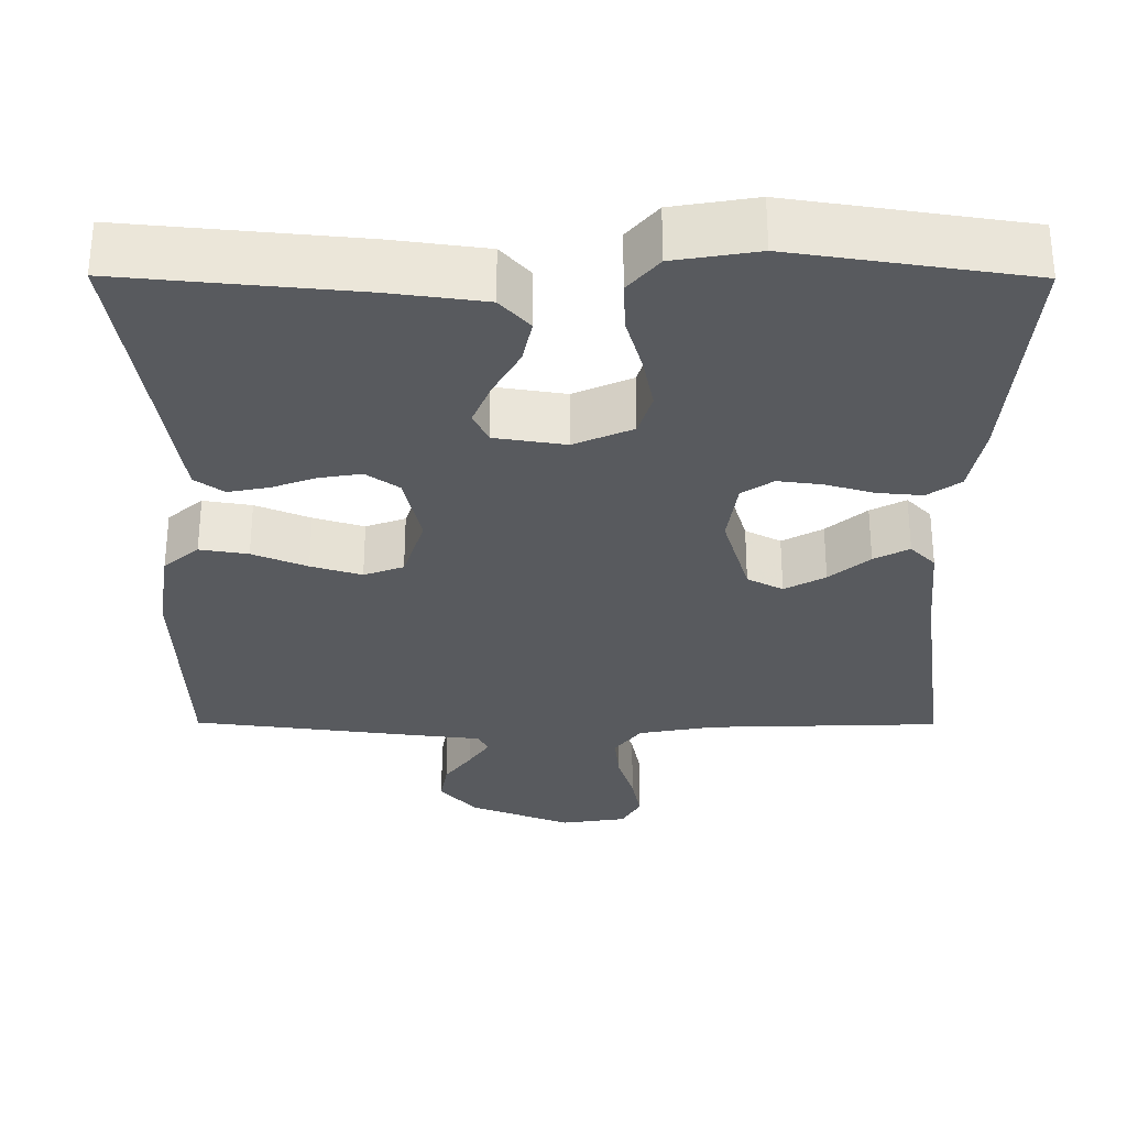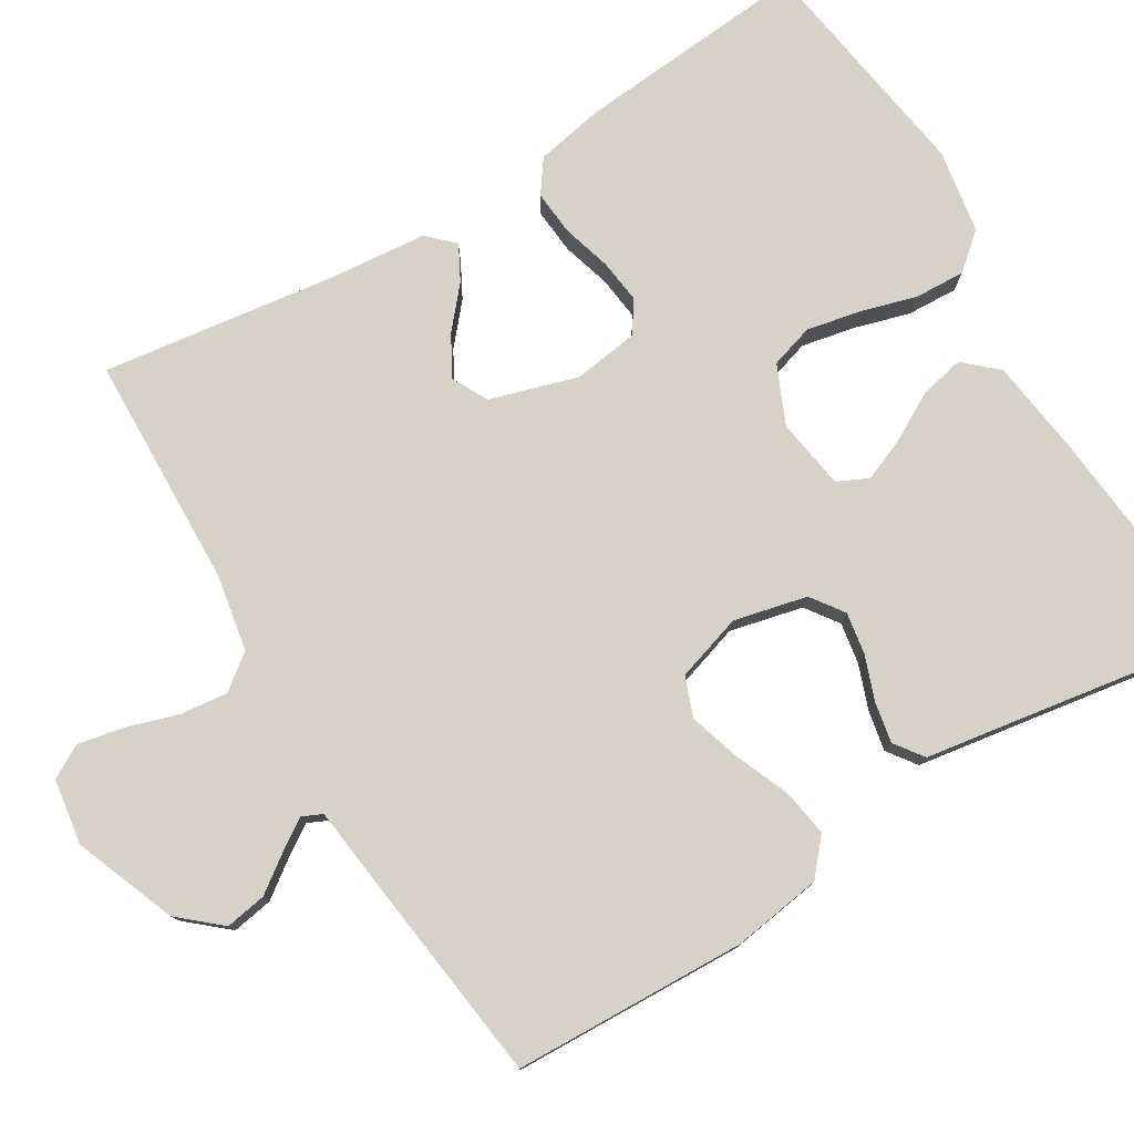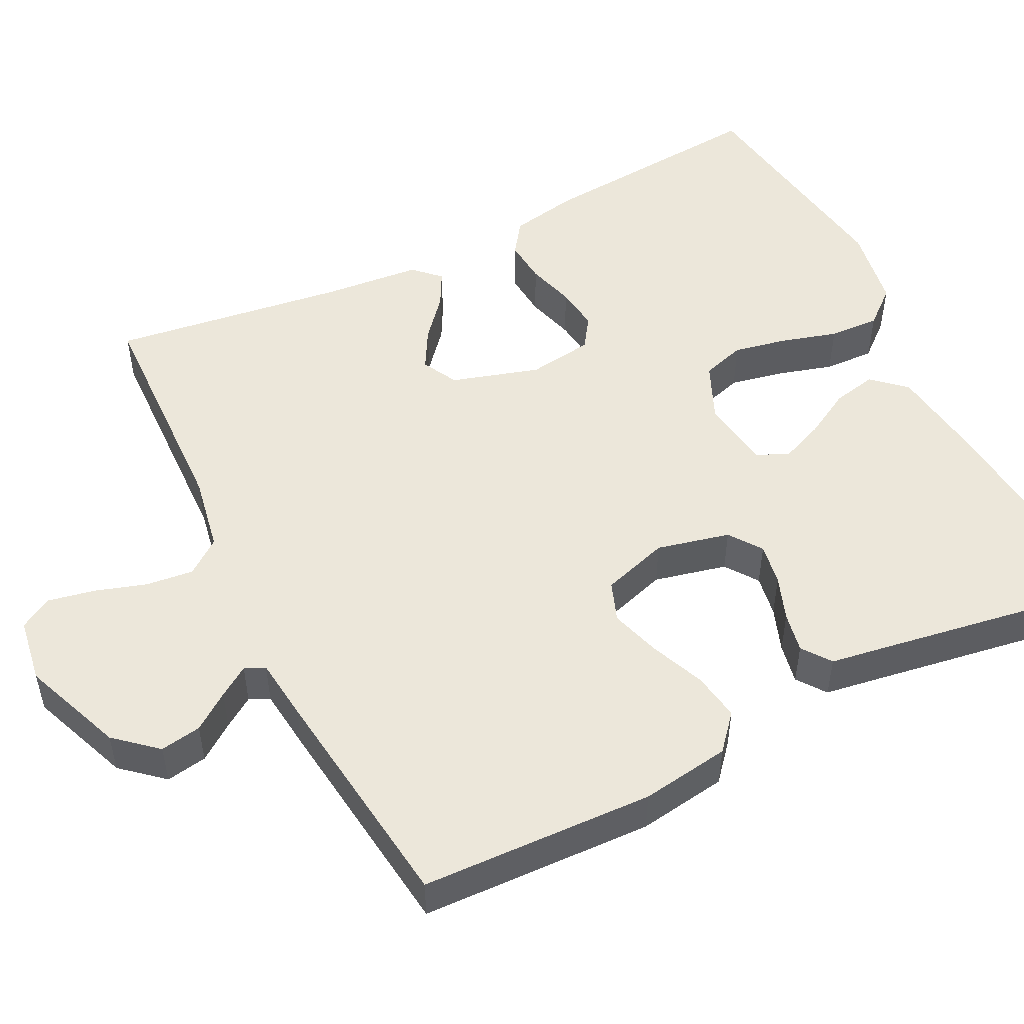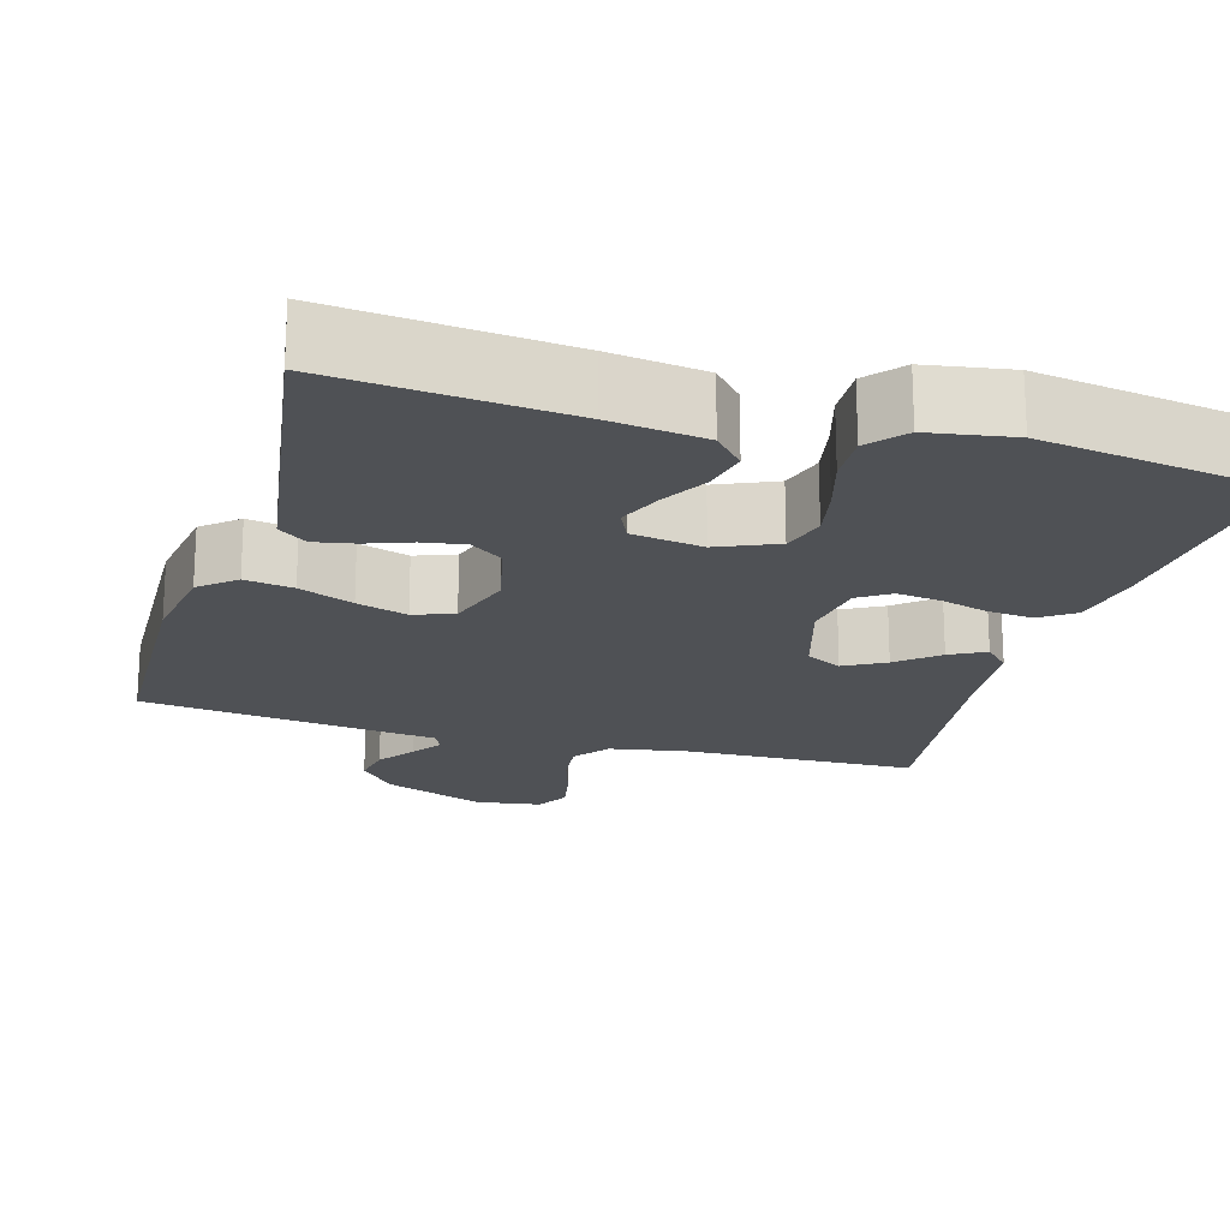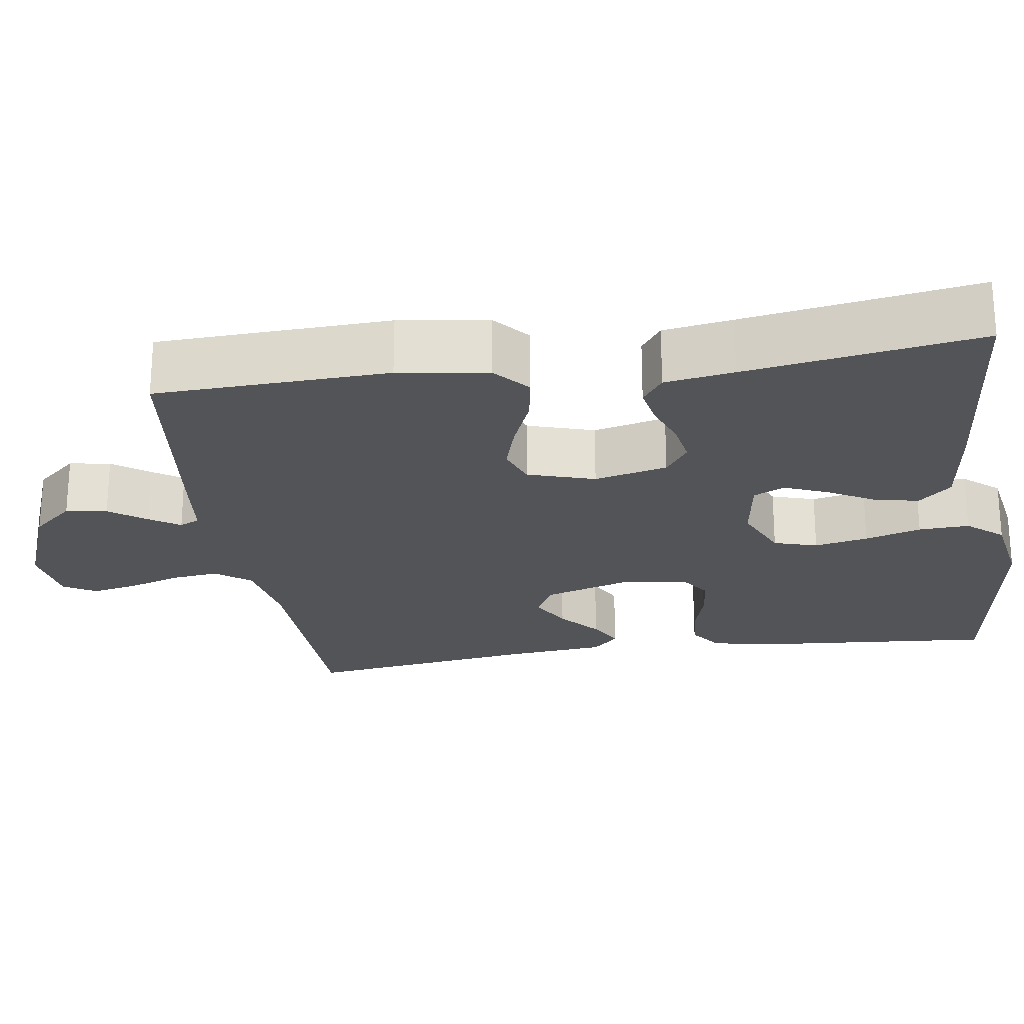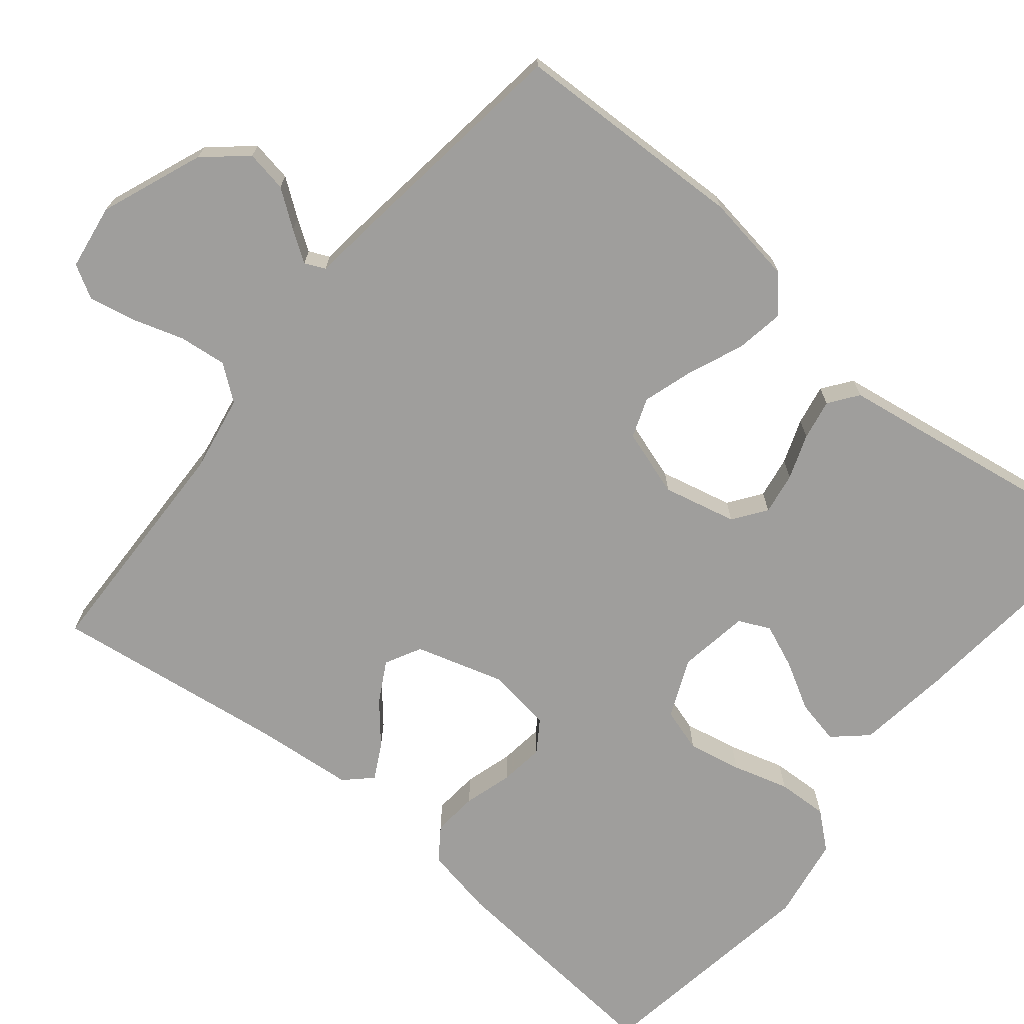
<metadata>
{"format":"obj","ext":"obj","renderer":"f3d","projection":"perspective","resolution":1024,"background":"white","views":[{"elev":-30.9,"azim":-0.3,"up":"+Y"},{"elev":78.1,"azim":-121.2,"up":"+Y"},{"elev":50.9,"azim":-116.6,"up":"+Y"},{"elev":-19.7,"azim":-16.4,"up":"+Y"},{"elev":-23.6,"azim":-81.4,"up":"+Y"},{"elev":-70.9,"azim":-129.5,"up":"+Y"}]}
</metadata>
<code>
v -0.5 0.07 0.5
v -0.2 0.07 0.472
v -0.079 0.07 0.456
v -0.041 0.07 0.414
v -0.053 0.07 0.357
v -0.087 0.07 0.296
v -0.11 0.07 0.24
v -0.091 0.07 0.2
v 0 0.07 0.186
v 0.075 0.07 0.219
v 0.092 0.07 0.275
v 0.078 0.07 0.344
v 0.057 0.07 0.416
v 0.054 0.07 0.481
v 0.093 0.07 0.527
v 0.2 0.07 0.545
v 0.5 0.07 0.5
v 0.475 0.07 0.2
v 0.458 0.07 0.111
v 0.416 0.07 0.081
v 0.358 0.07 0.086
v 0.296 0.07 0.104
v 0.239 0.07 0.111
v 0.199 0.07 0.084
v 0.187 0.07 0
v 0.221 0.07 -0.113
v 0.267 0.07 -0.137
v 0.319 0.07 -0.108
v 0.37 0.07 -0.064
v 0.415 0.07 -0.04
v 0.447 0.07 -0.073
v 0.459 0.07 -0.2
v 0.5 0.07 -0.5
v 0.2 0.07 -0.51
v 0.102 0.07 -0.528
v 0.068 0.07 -0.573
v 0.075 0.07 -0.634
v 0.096 0.07 -0.7
v 0.108 0.07 -0.76
v 0.084 0.07 -0.802
v 0 0.07 -0.815
v -0.131 0.07 -0.764
v -0.177 0.07 -0.711
v -0.168 0.07 -0.658
v -0.134 0.07 -0.611
v -0.108 0.07 -0.572
v -0.12 0.07 -0.546
v -0.2 0.07 -0.537
v -0.5 0.07 -0.5
v -0.511 0.07 -0.2
v -0.494 0.07 -0.085
v -0.449 0.07 -0.046
v -0.387 0.07 -0.056
v -0.317 0.07 -0.085
v -0.252 0.07 -0.105
v -0.201 0.07 -0.086
v -0.174 0.07 0
v -0.196 0.07 0.094
v -0.238 0.07 0.124
v -0.292 0.07 0.115
v -0.349 0.07 0.094
v -0.401 0.07 0.084
v -0.438 0.07 0.111
v -0.452 0.07 0.2
v -0.5 0 0.5
v -0.2 0 0.472
v -0.079 0 0.456
v -0.041 0 0.414
v -0.053 0 0.357
v -0.087 0 0.296
v -0.11 0 0.24
v -0.091 0 0.2
v 0 0 0.186
v 0.075 0 0.219
v 0.092 0 0.275
v 0.078 0 0.344
v 0.057 0 0.416
v 0.054 0 0.481
v 0.093 0 0.527
v 0.2 0 0.545
v 0.5 0 0.5
v 0.475 0 0.2
v 0.458 0 0.111
v 0.416 0 0.081
v 0.358 0 0.086
v 0.296 0 0.104
v 0.239 0 0.111
v 0.199 0 0.084
v 0.187 0 0
v 0.221 0 -0.113
v 0.267 0 -0.137
v 0.319 0 -0.108
v 0.37 0 -0.064
v 0.415 0 -0.04
v 0.447 0 -0.073
v 0.459 0 -0.2
v 0.5 0 -0.5
v 0.2 0 -0.51
v 0.102 0 -0.528
v 0.068 0 -0.573
v 0.075 0 -0.634
v 0.096 0 -0.7
v 0.108 0 -0.76
v 0.084 0 -0.802
v 0 0 -0.815
v -0.131 0 -0.764
v -0.177 0 -0.711
v -0.168 0 -0.658
v -0.134 0 -0.611
v -0.108 0 -0.572
v -0.12 0 -0.546
v -0.2 0 -0.537
v -0.5 0 -0.5
v -0.511 0 -0.2
v -0.494 0 -0.085
v -0.449 0 -0.046
v -0.387 0 -0.056
v -0.317 0 -0.085
v -0.252 0 -0.105
v -0.201 0 -0.086
v -0.174 0 0
v -0.196 0 0.094
v -0.238 0 0.124
v -0.292 0 0.115
v -0.349 0 0.094
v -0.401 0 0.084
v -0.438 0 0.111
v -0.452 0 0.2
f 61 62 63 64
f 60 61 64 1
f 59 60 1 2
f 58 59 2 3
f 57 58 3
f 51 52 53 54
f 51 54 55
f 50 51 55
f 47 48 49 50
f 47 50 55
f 46 47 55 56
f 42 43 44 45
f 42 45 46
f 41 42 46
f 37 38 39 40
f 36 37 40 41
f 32 33 34
f 32 34 35
f 31 32 35
f 28 29 30 31
f 27 28 31 35
f 26 27 35 36
f 19 20 21 22
f 19 22 23
f 18 19 23
f 17 18 23
f 16 17 23 24
f 12 13 14 15
f 11 12 15 16
f 10 11 16 24
f 3 4 5 6
f 3 6 7
f 57 3 7
f 41 46 56 57
f 36 41 57 7
f 25 26 36
f 9 10 24 25
f 8 9 25 36
f 7 8 36
f 128 127 126 125
f 65 128 125 124
f 66 65 124 123
f 67 66 123 122
f 67 122 121
f 118 117 116 115
f 119 118 115
f 119 115 114
f 114 113 112 111
f 119 114 111
f 120 119 111 110
f 109 108 107 106
f 110 109 106
f 110 106 105
f 104 103 102 101
f 105 104 101 100
f 98 97 96
f 99 98 96
f 99 96 95
f 95 94 93 92
f 99 95 92 91
f 100 99 91 90
f 86 85 84 83
f 87 86 83
f 87 83 82
f 87 82 81
f 88 87 81 80
f 79 78 77 76
f 80 79 76 75
f 88 80 75 74
f 70 69 68 67
f 71 70 67
f 71 67 121
f 121 120 110 105
f 71 121 105 100
f 100 90 89
f 89 88 74 73
f 100 89 73 72
f 100 72 71
f 1 65 66 2
f 2 66 67 3
f 3 67 68 4
f 4 68 69 5
f 5 69 70 6
f 6 70 71 7
f 7 71 72 8
f 8 72 73 9
f 9 73 74 10
f 10 74 75 11
f 11 75 76 12
f 12 76 77 13
f 13 77 78 14
f 14 78 79 15
f 15 79 80 16
f 16 80 81 17
f 17 81 82 18
f 18 82 83 19
f 19 83 84 20
f 20 84 85 21
f 21 85 86 22
f 22 86 87 23
f 23 87 88 24
f 24 88 89 25
f 25 89 90 26
f 26 90 91 27
f 27 91 92 28
f 28 92 93 29
f 29 93 94 30
f 30 94 95 31
f 31 95 96 32
f 32 96 97 33
f 33 97 98 34
f 34 98 99 35
f 35 99 100 36
f 36 100 101 37
f 37 101 102 38
f 38 102 103 39
f 39 103 104 40
f 40 104 105 41
f 41 105 106 42
f 42 106 107 43
f 43 107 108 44
f 44 108 109 45
f 45 109 110 46
f 46 110 111 47
f 47 111 112 48
f 48 112 113 49
f 49 113 114 50
f 50 114 115 51
f 51 115 116 52
f 52 116 117 53
f 53 117 118 54
f 54 118 119 55
f 55 119 120 56
f 56 120 121 57
f 57 121 122 58
f 58 122 123 59
f 59 123 124 60
f 60 124 125 61
f 61 125 126 62
f 62 126 127 63
f 63 127 128 64
f 64 128 65 1

</code>
